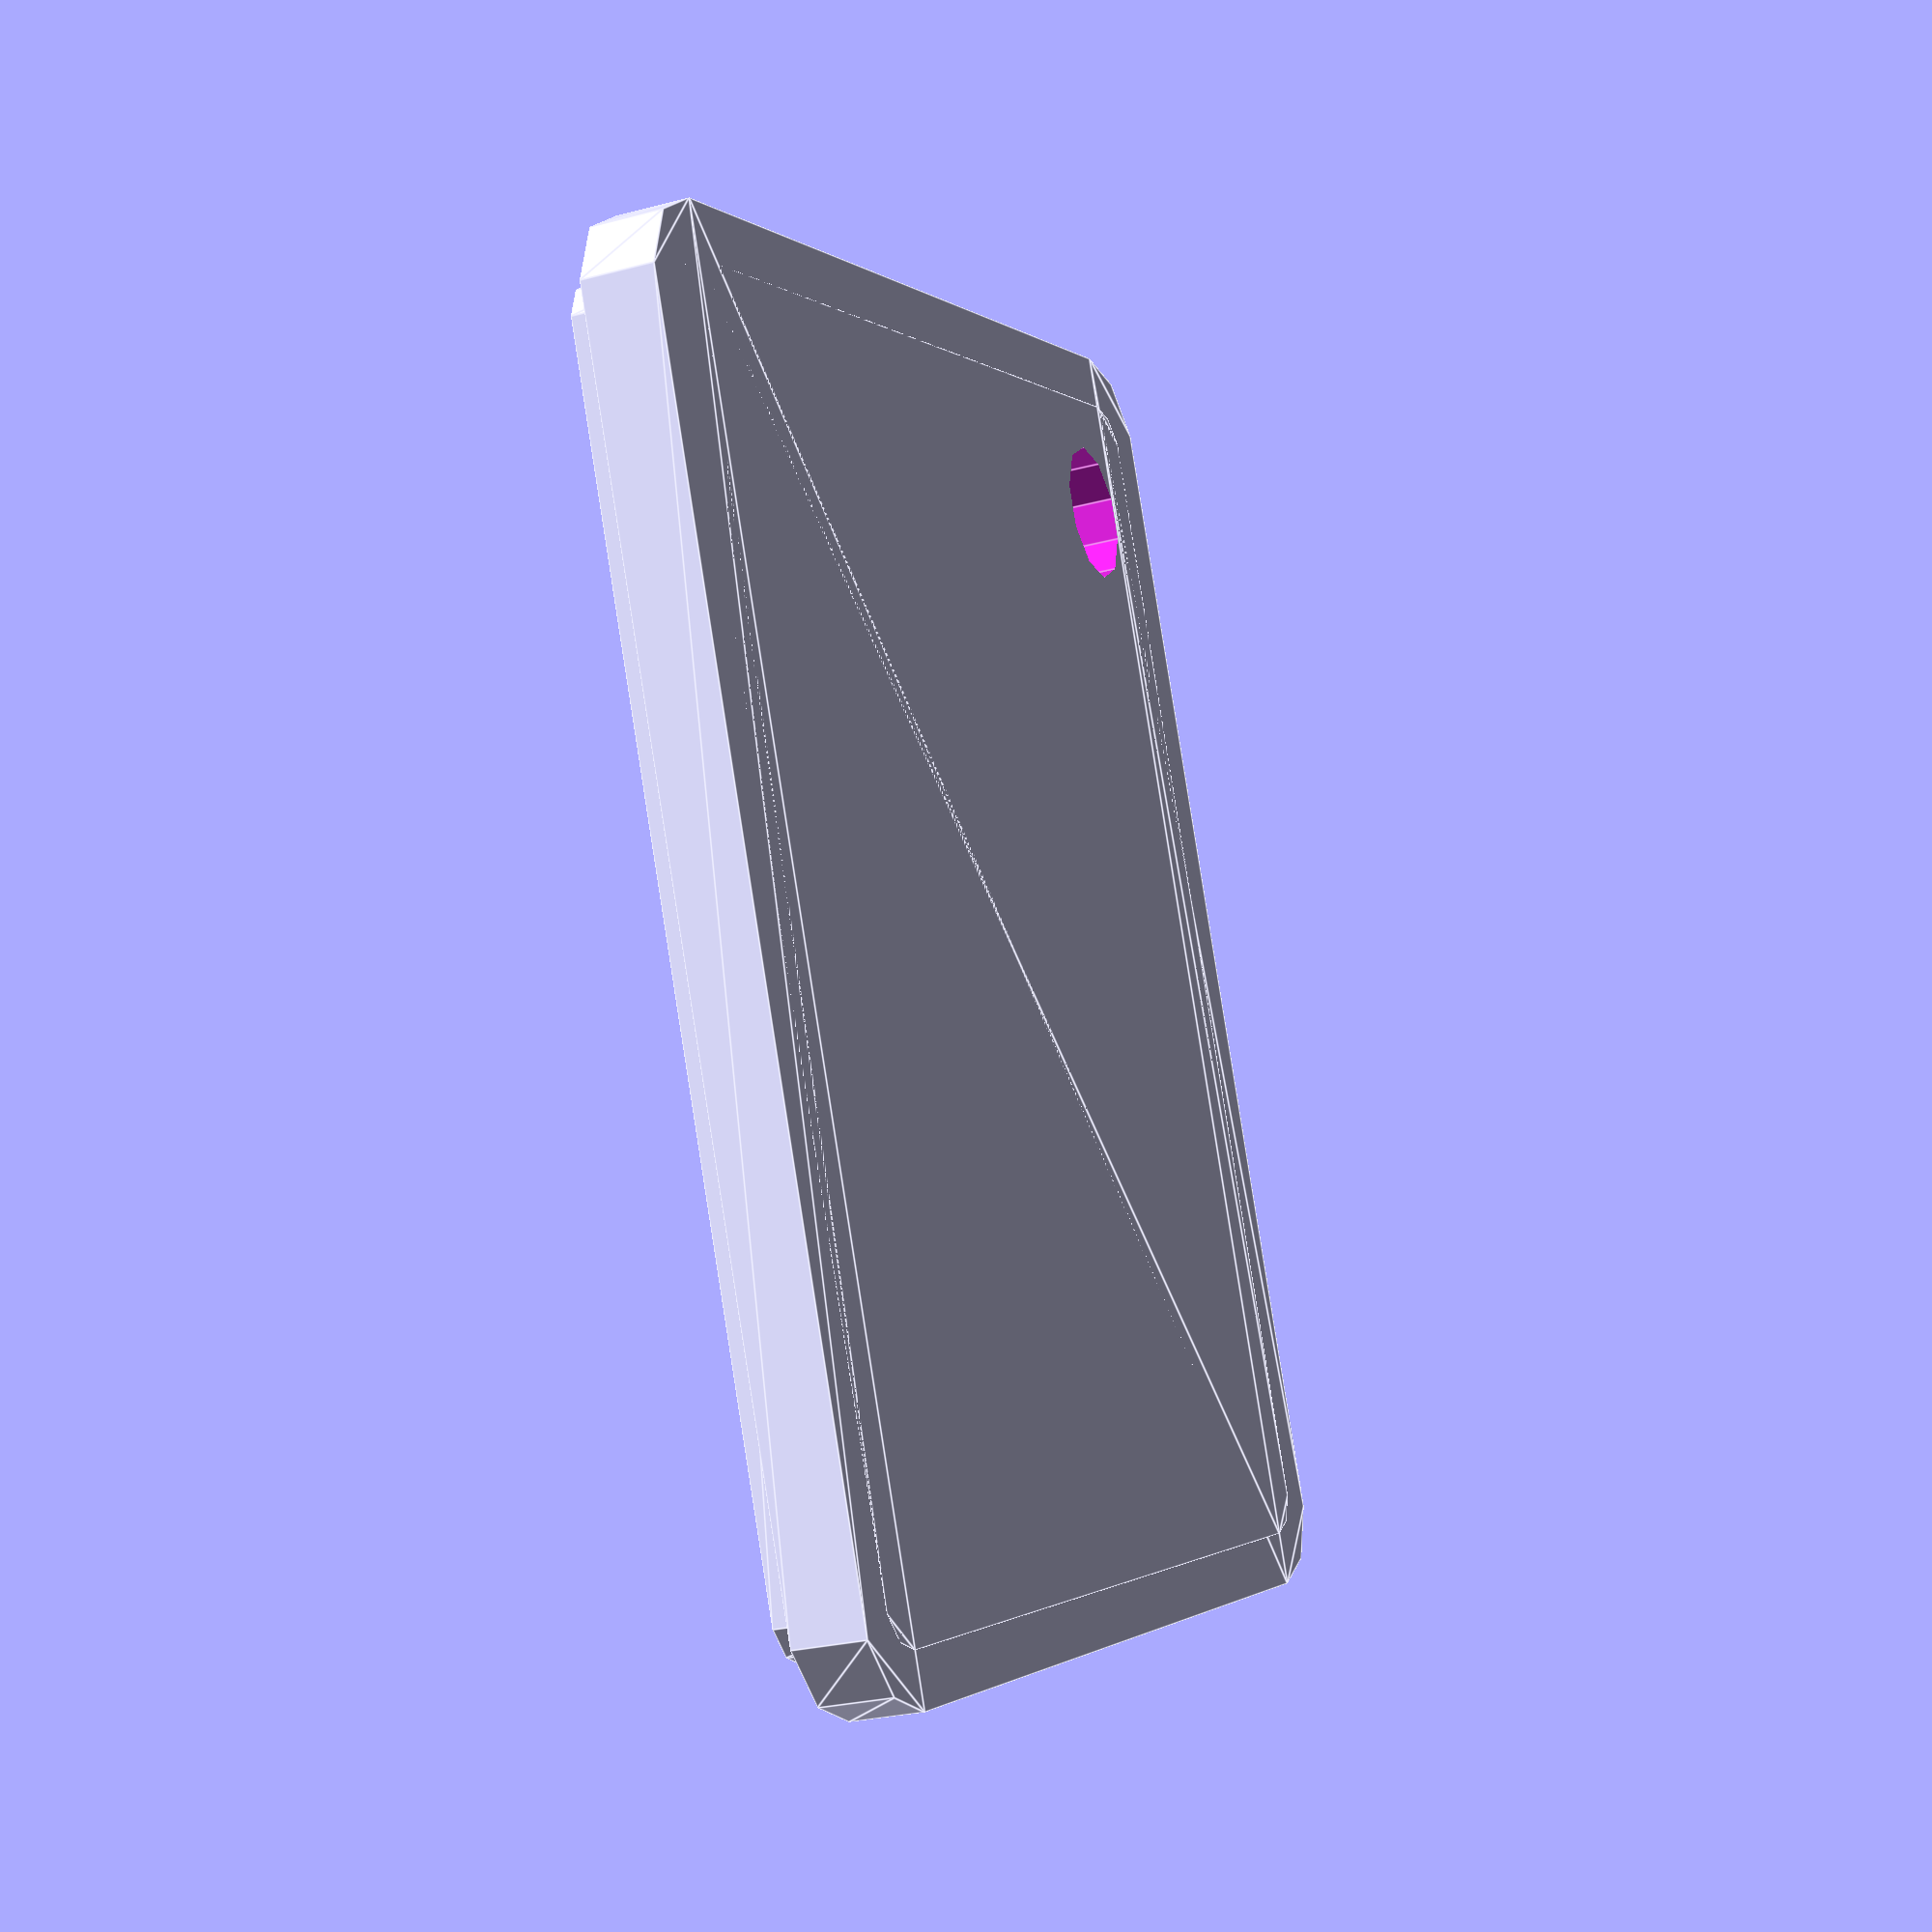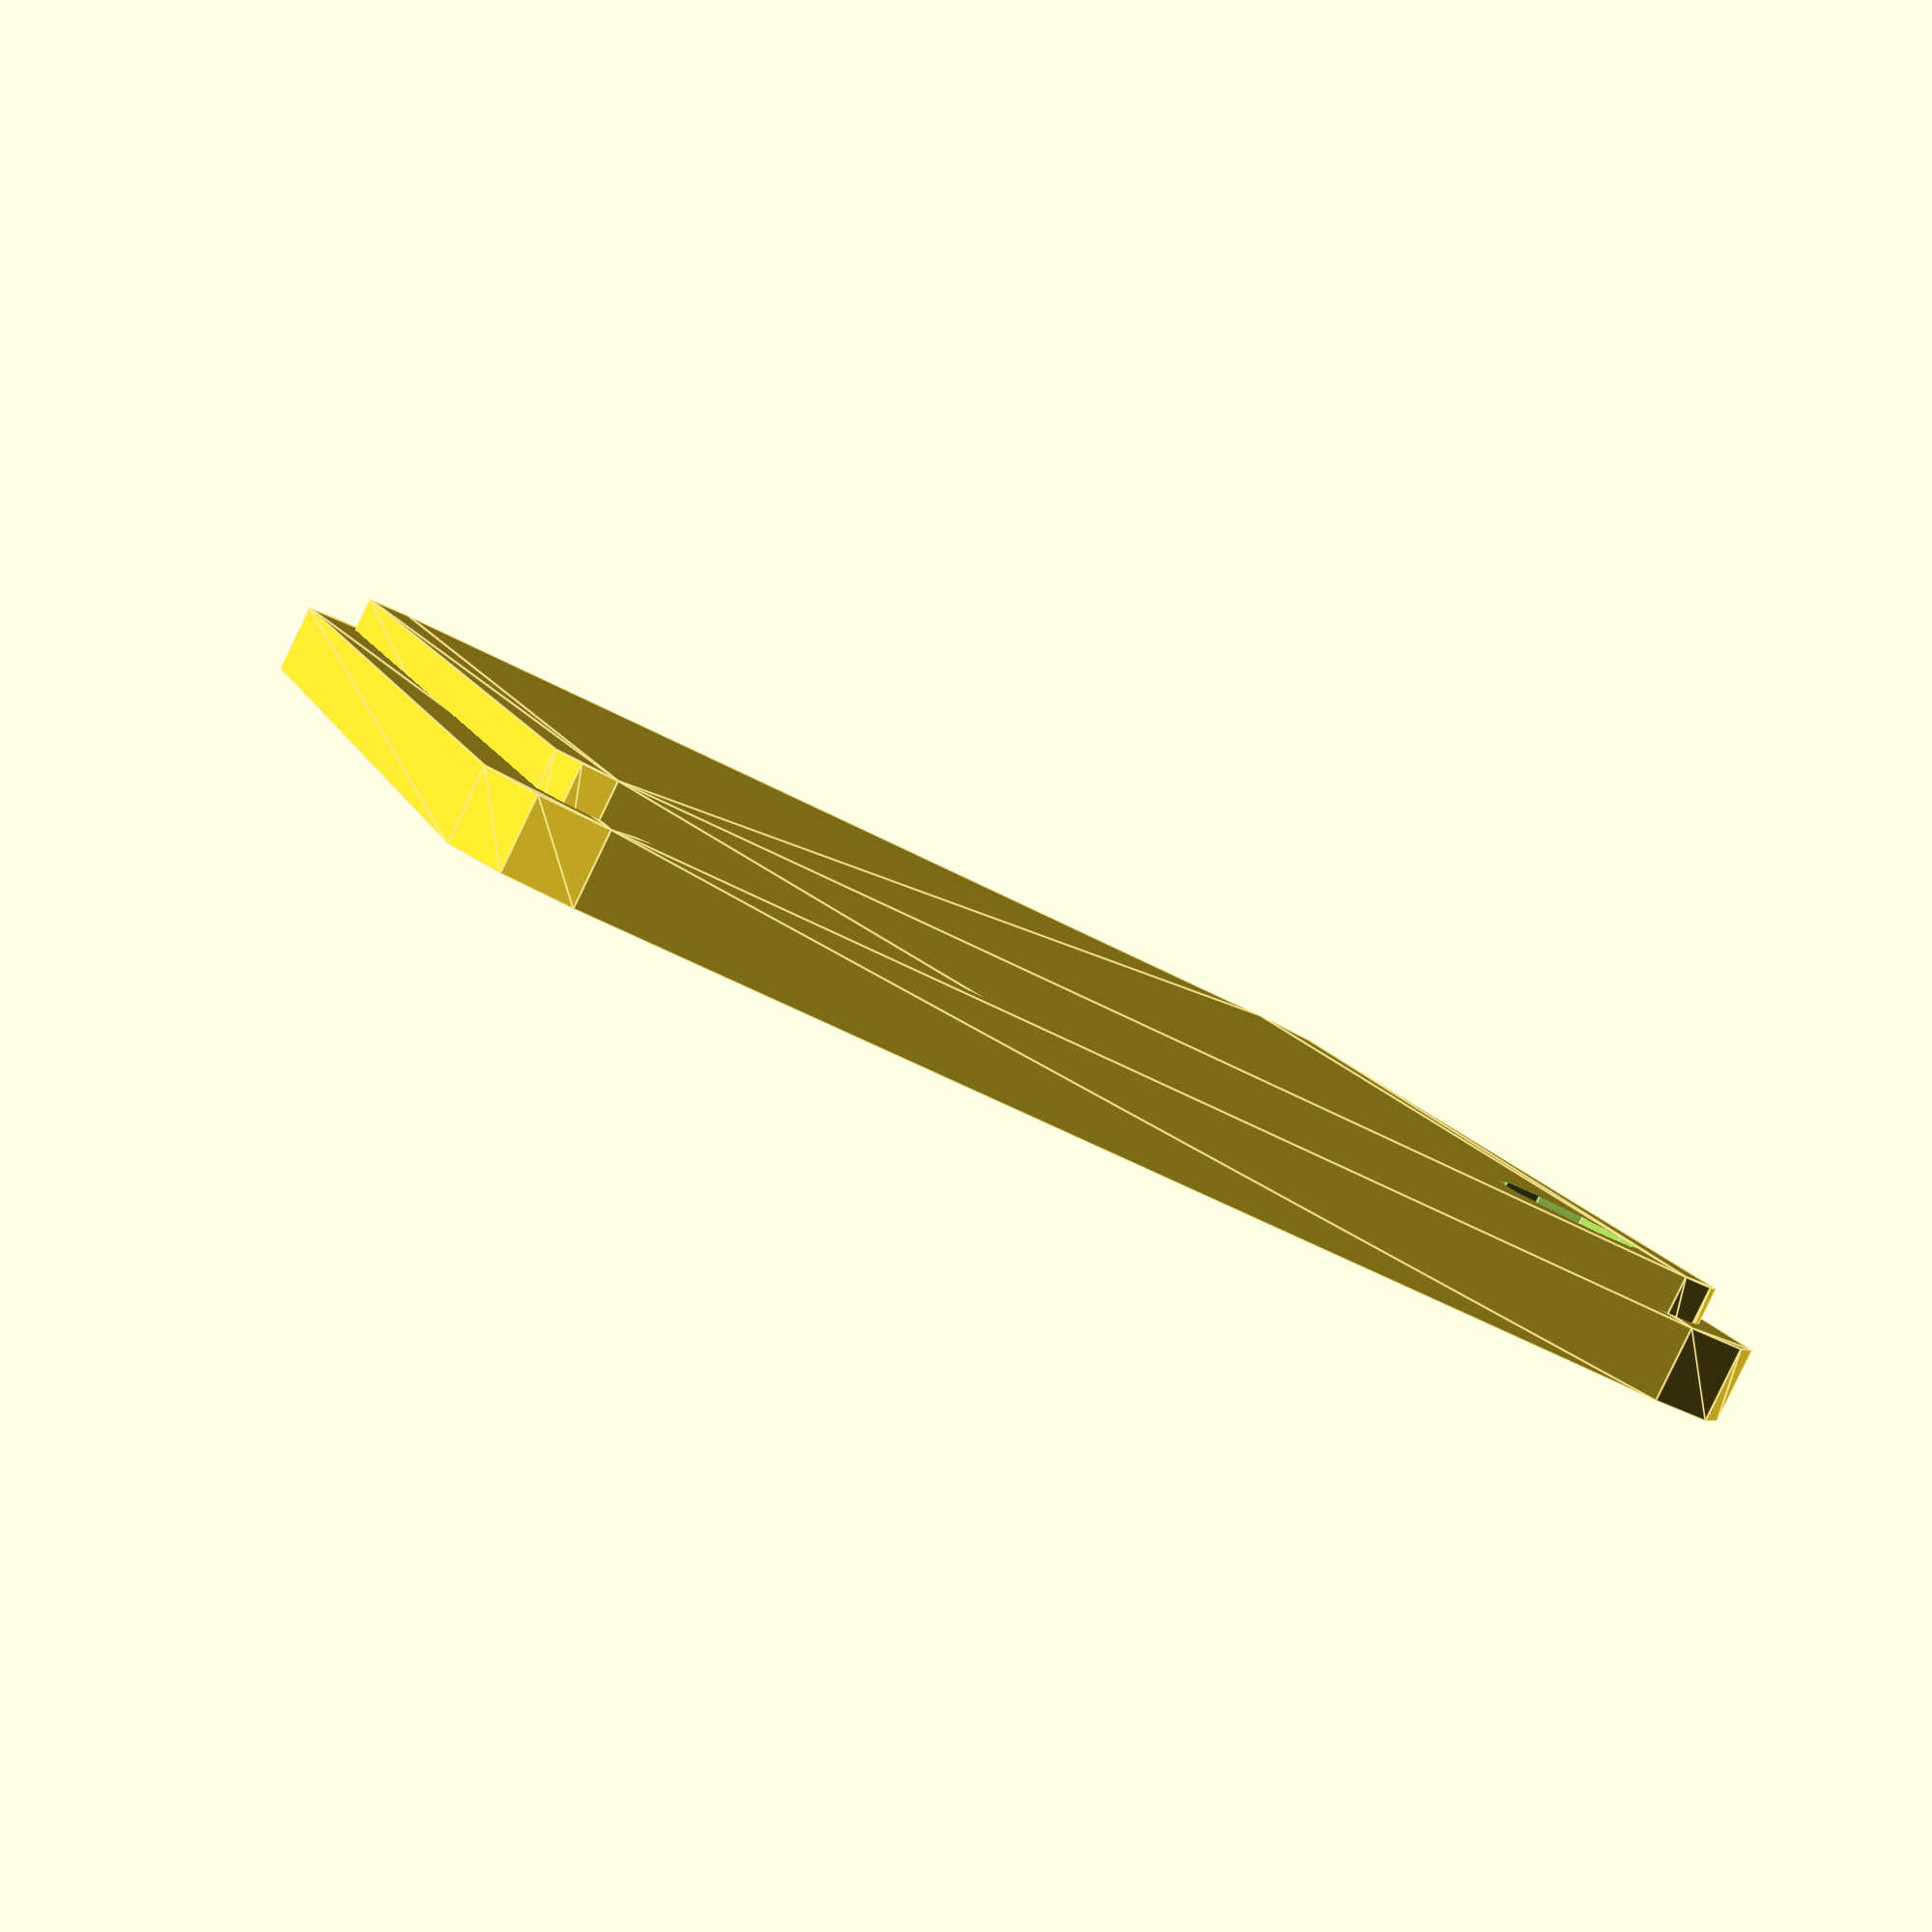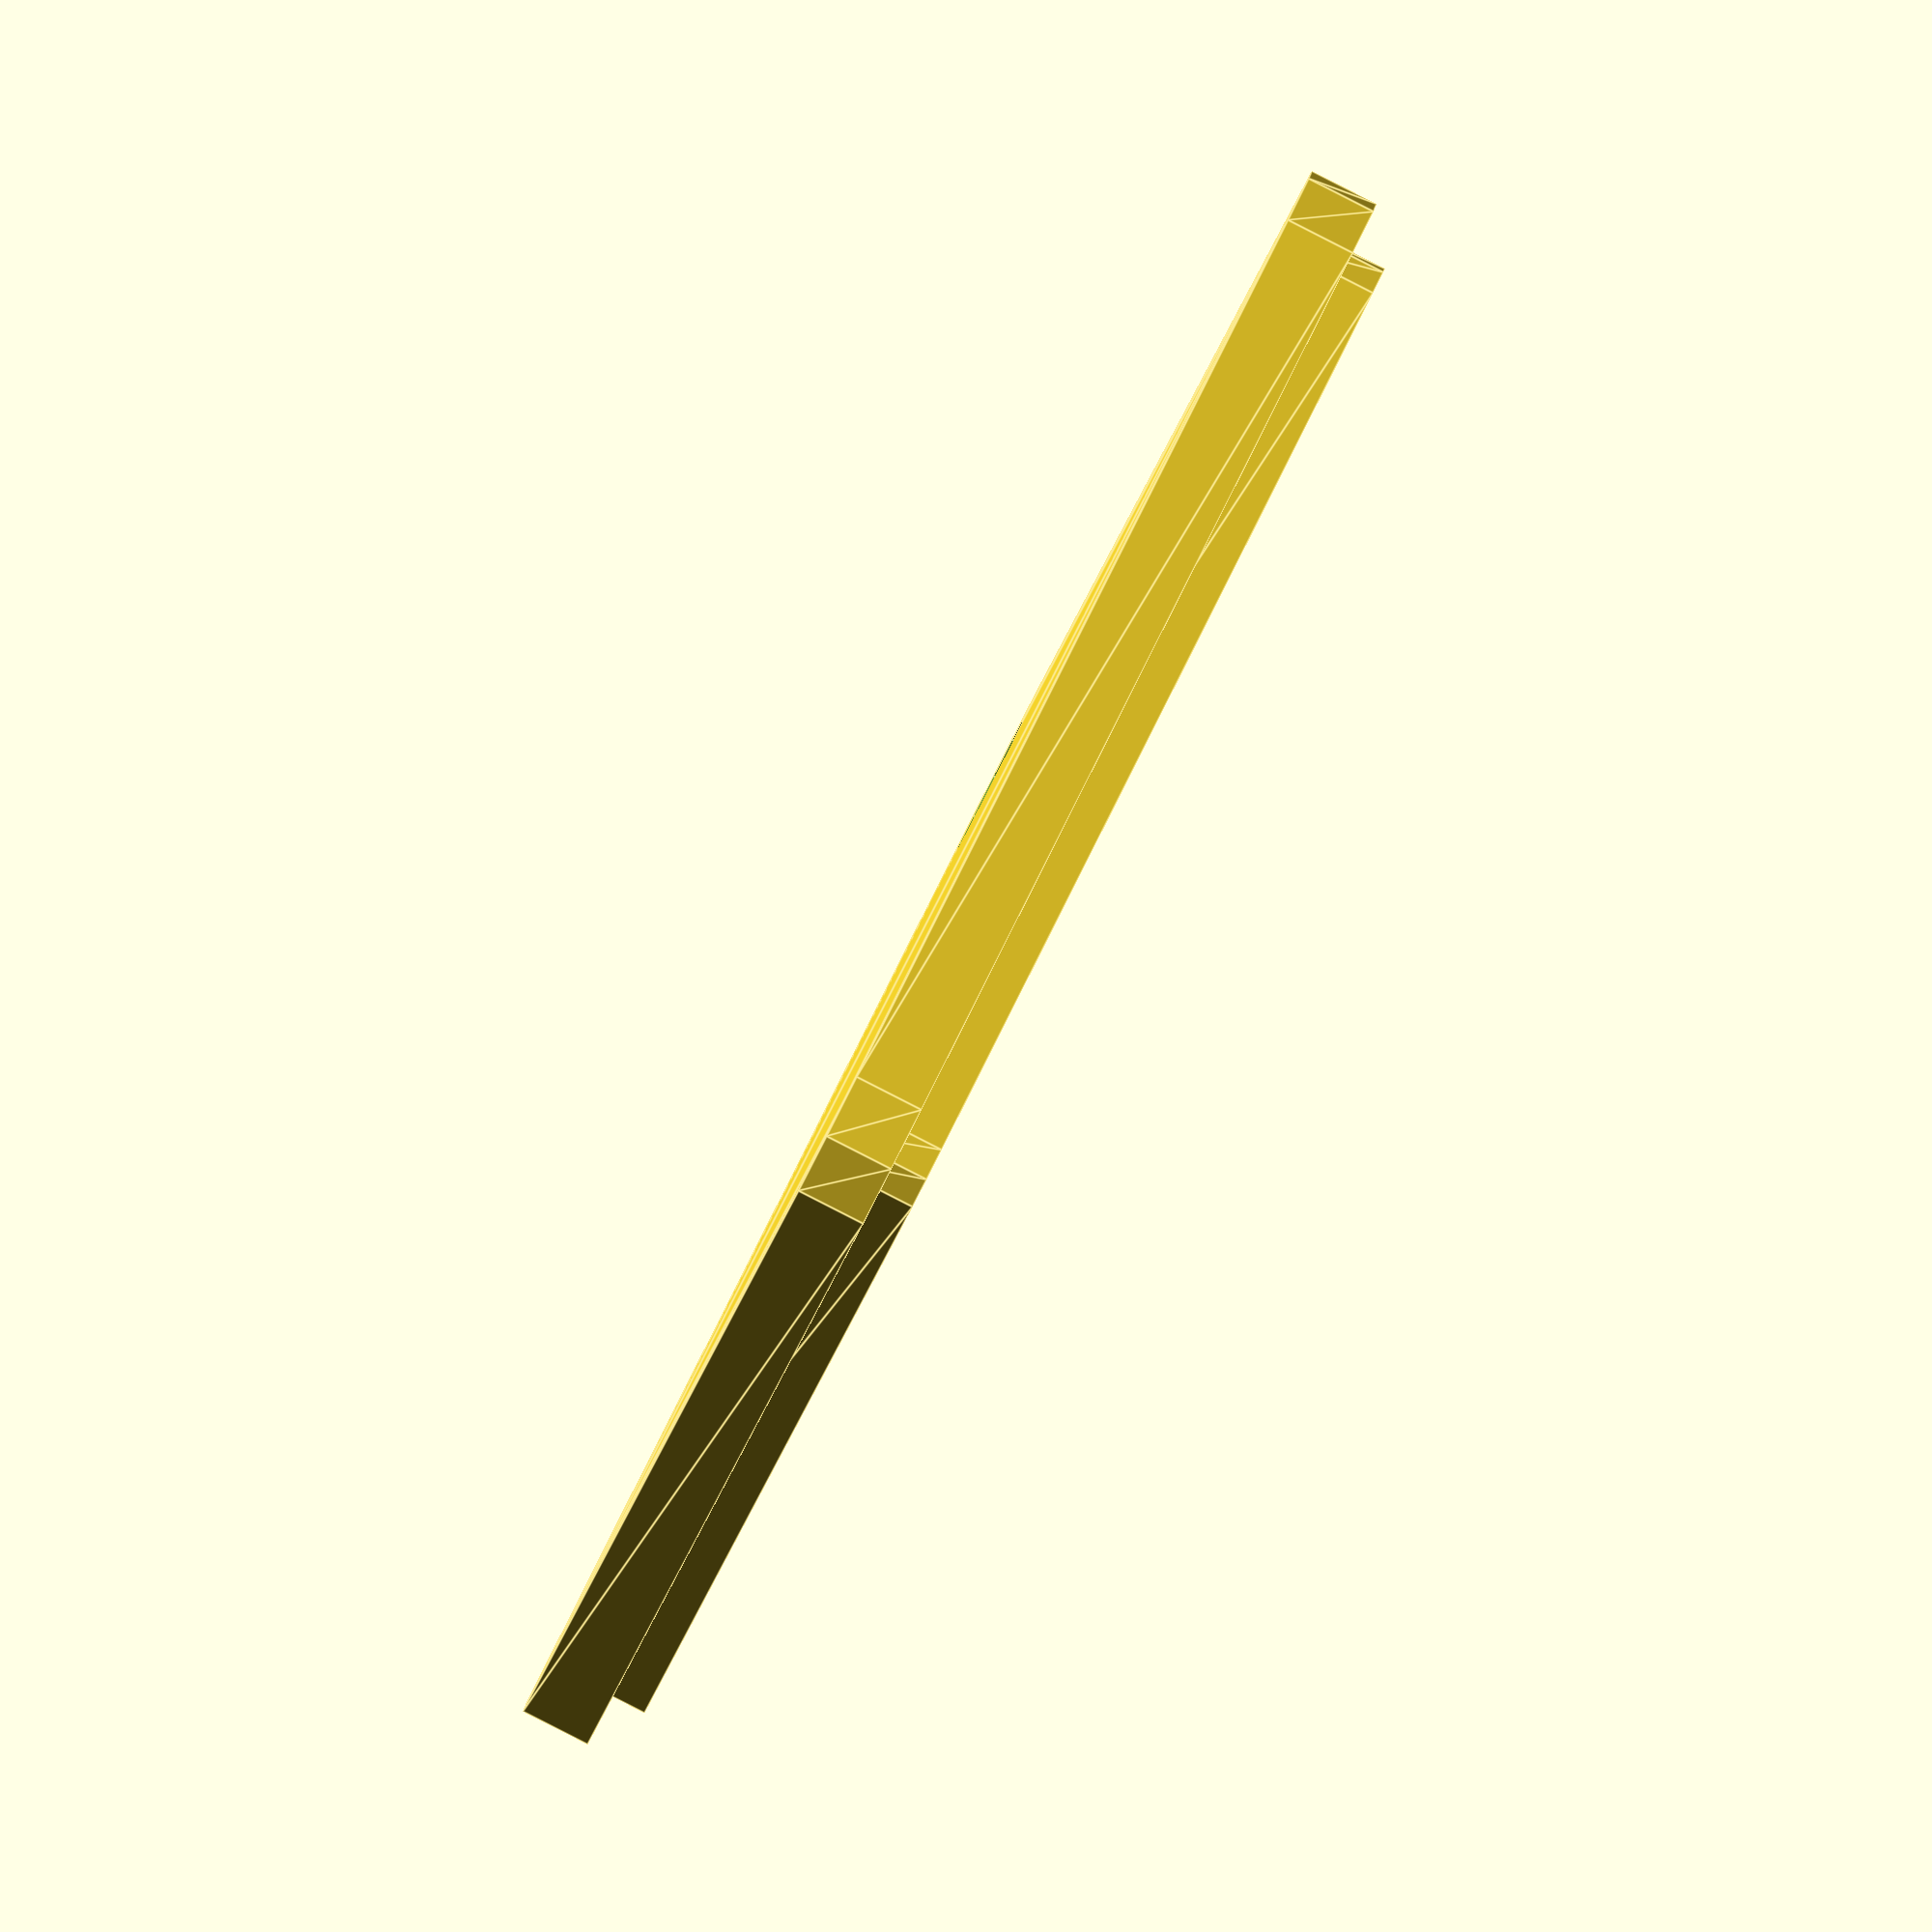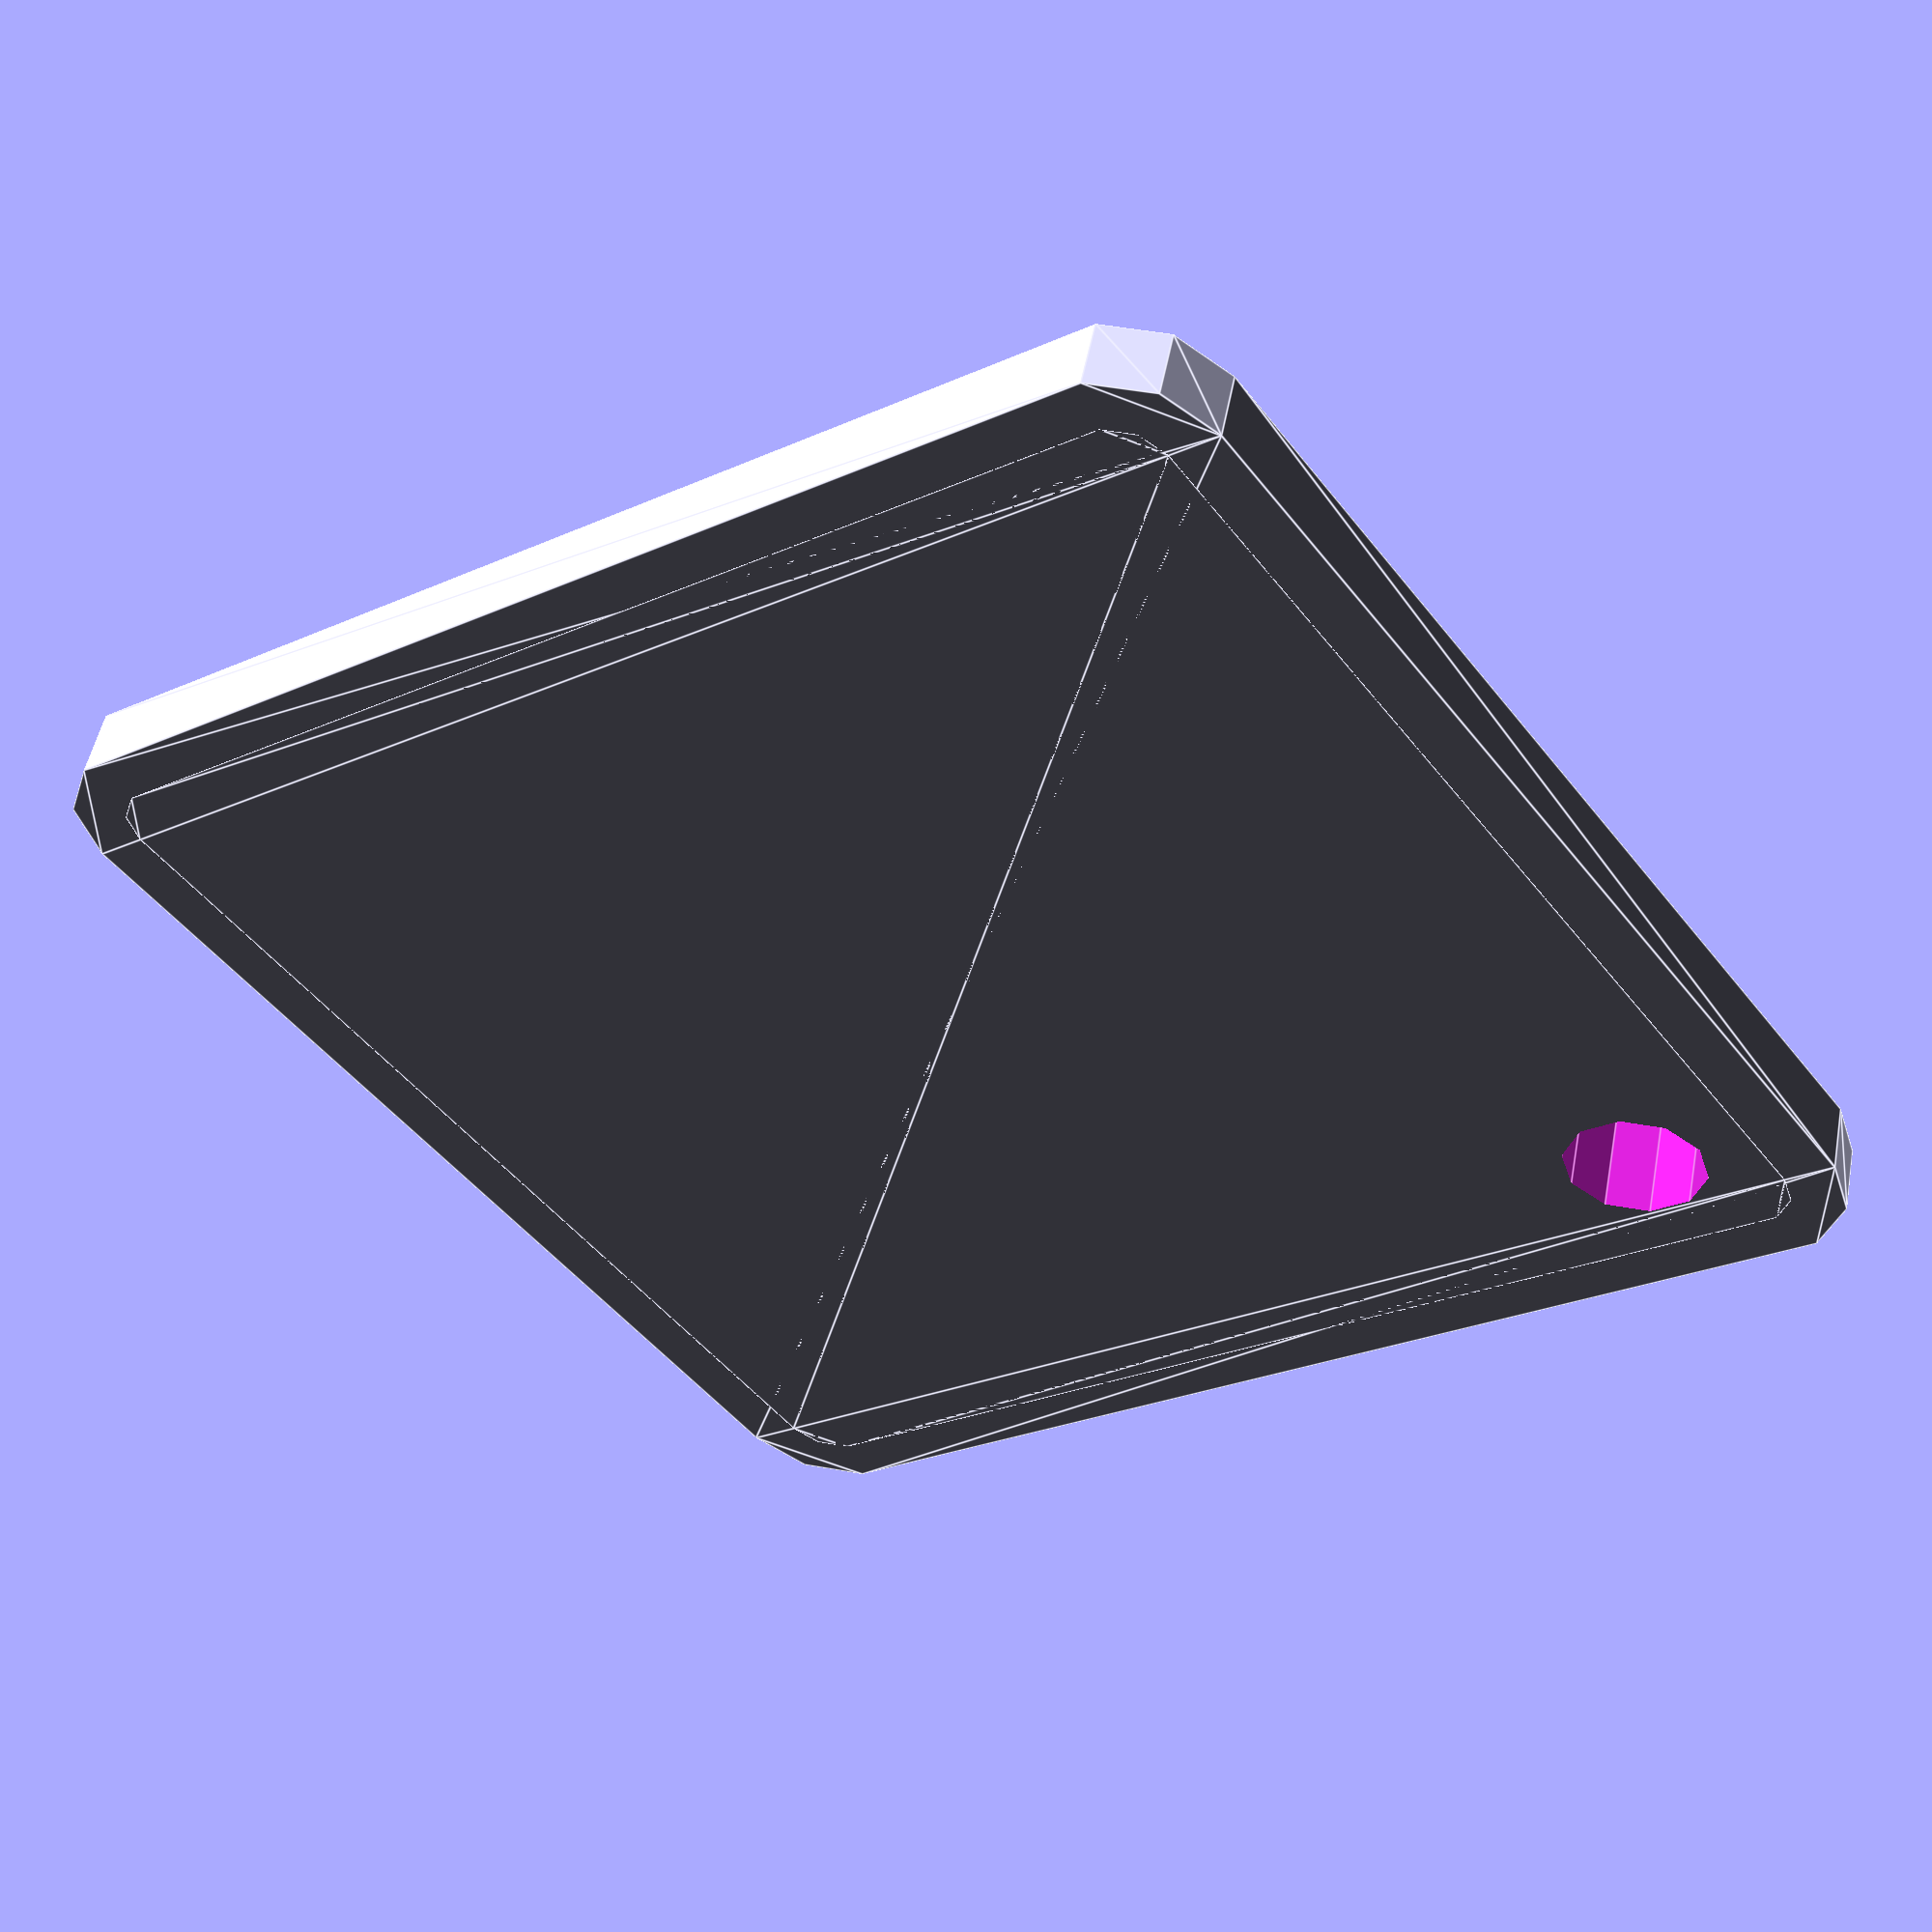
<openscad>
$fn=10;

pin_widths=63;
pin_depth=60;
base_thickness = 4;
pin_d = 3;
case_height = 40;
power_opening = 8;

module lid() {
    module top() {
        linear_extrude(height=base_thickness) 
        minkowski() {
            square([pin_widths, pin_depth]);
            circle(6);
        }
        linear_extrude(height=(base_thickness + 2)) 
        minkowski() {
            square([pin_widths, pin_depth]);
            circle(3);
        }
    }

    difference() {
        top();
        translate([4,4,-1]) cylinder(h=10,d=8);
        translate([pin_widths/2,-3,11.5]) rotate([90,0,0]) cylinder(h=10,d=20);
    }
}

lid();

echo(version=version());

</openscad>
<views>
elev=26.5 azim=113.8 roll=112.7 proj=p view=edges
elev=266.5 azim=73.9 roll=205.8 proj=p view=edges
elev=268.9 azim=299.9 roll=297.0 proj=o view=edges
elev=128.6 azim=216.0 roll=349.1 proj=p view=edges
</views>
